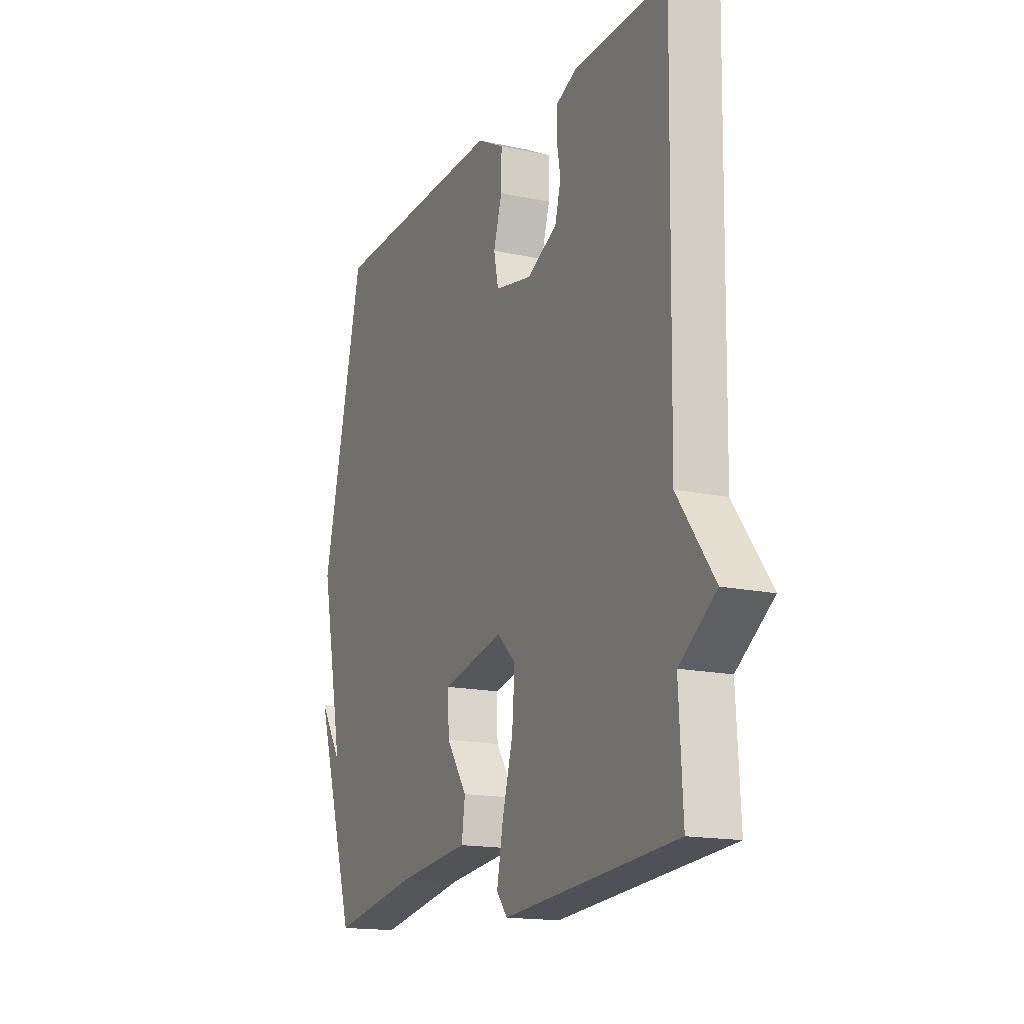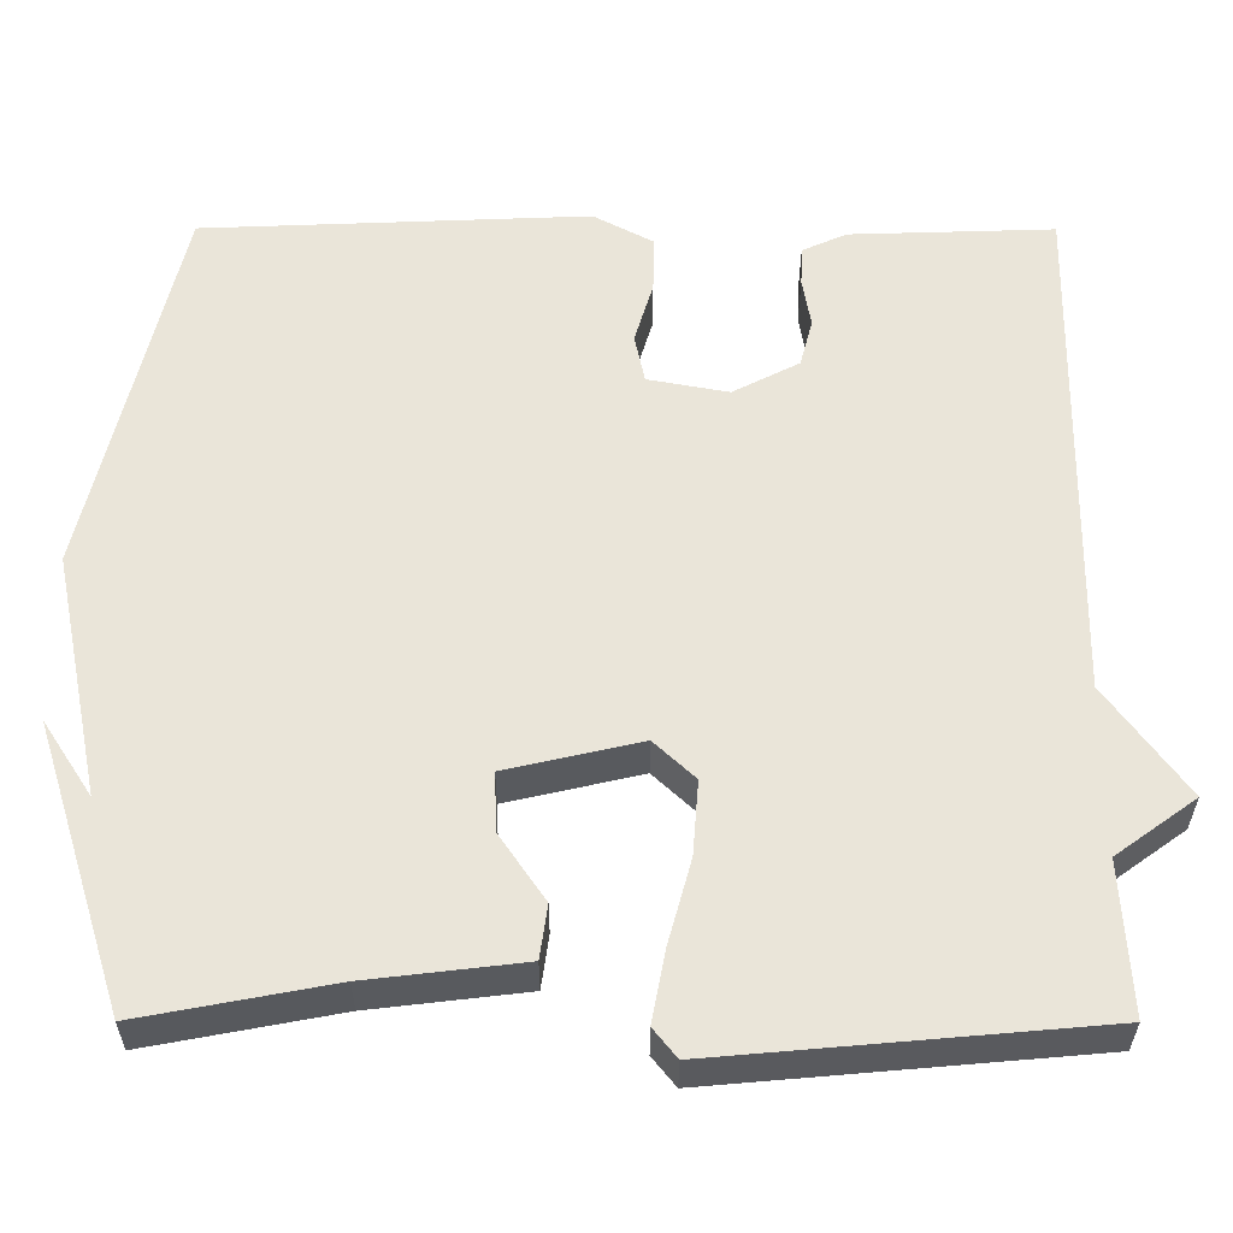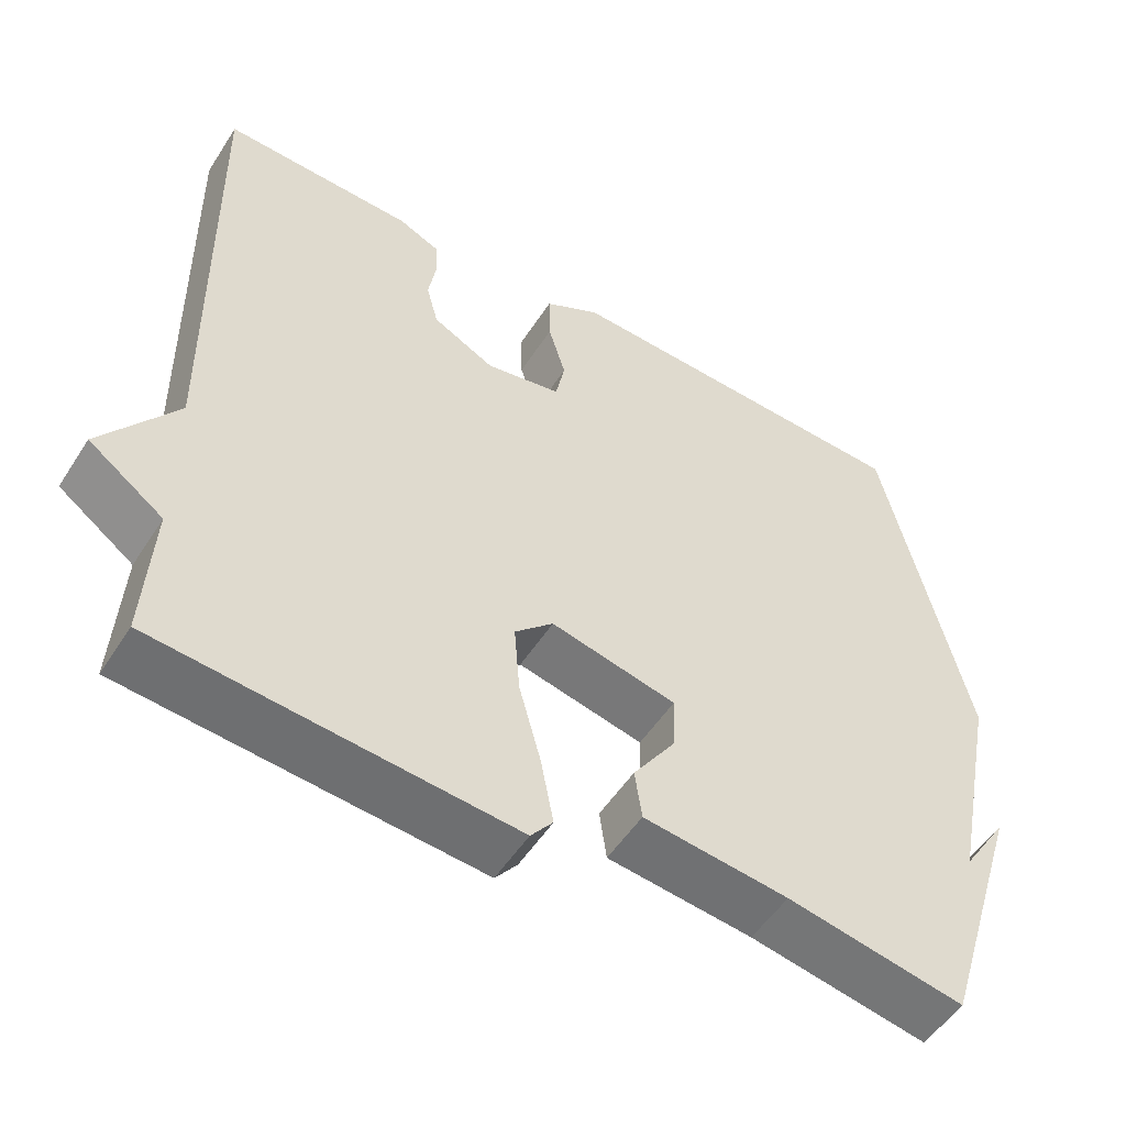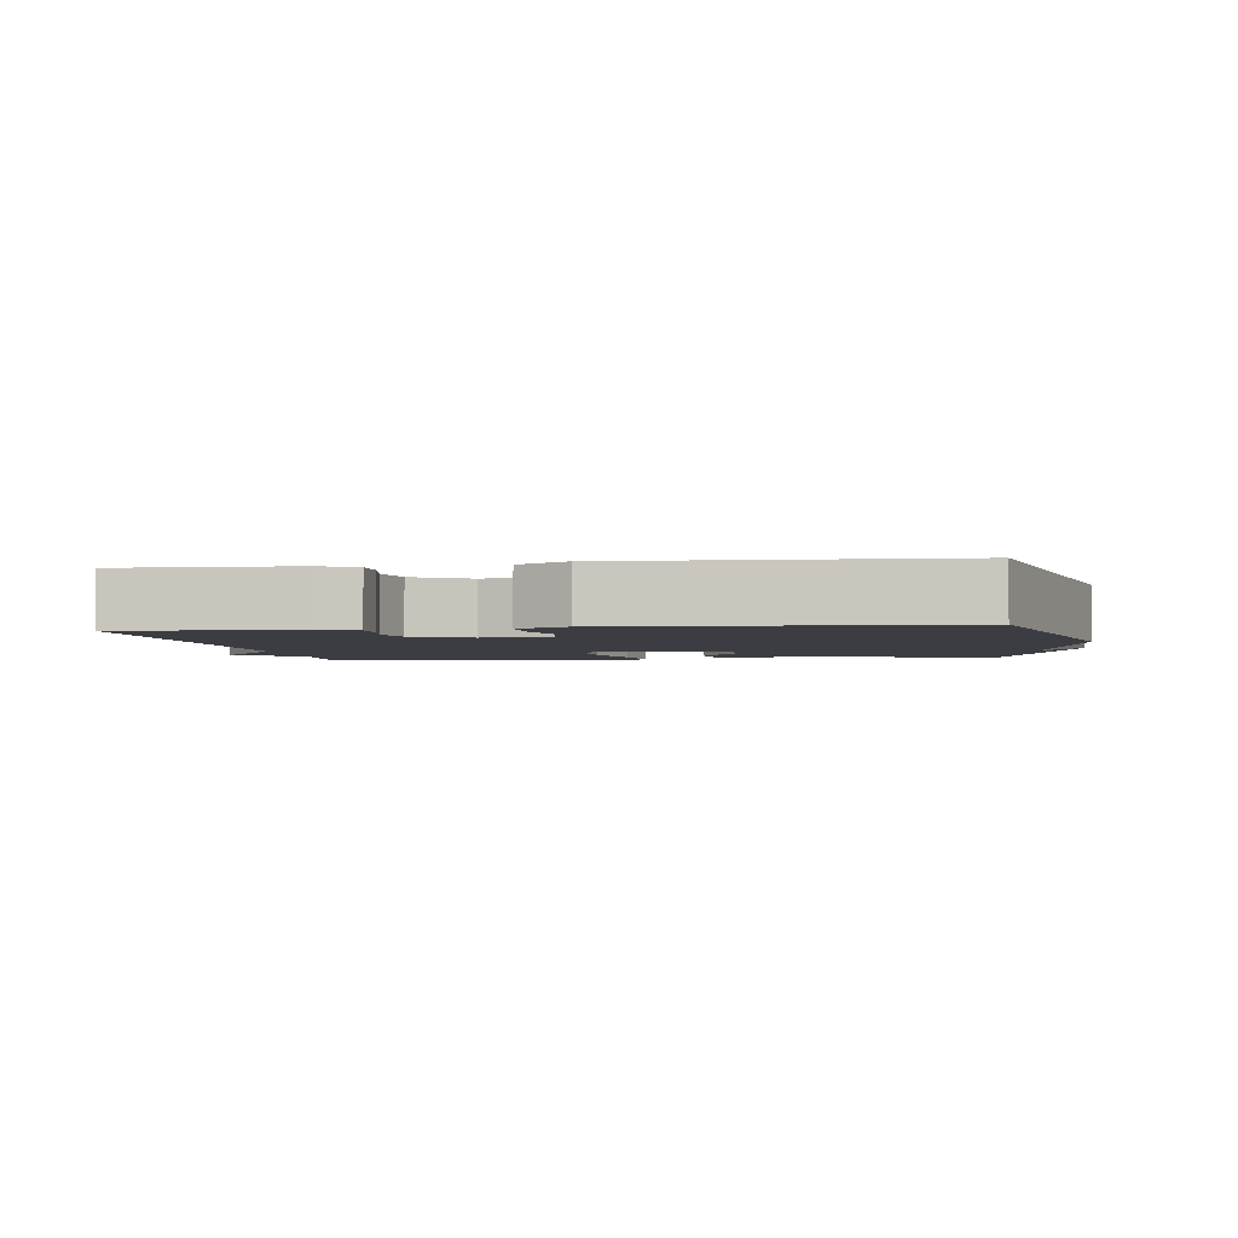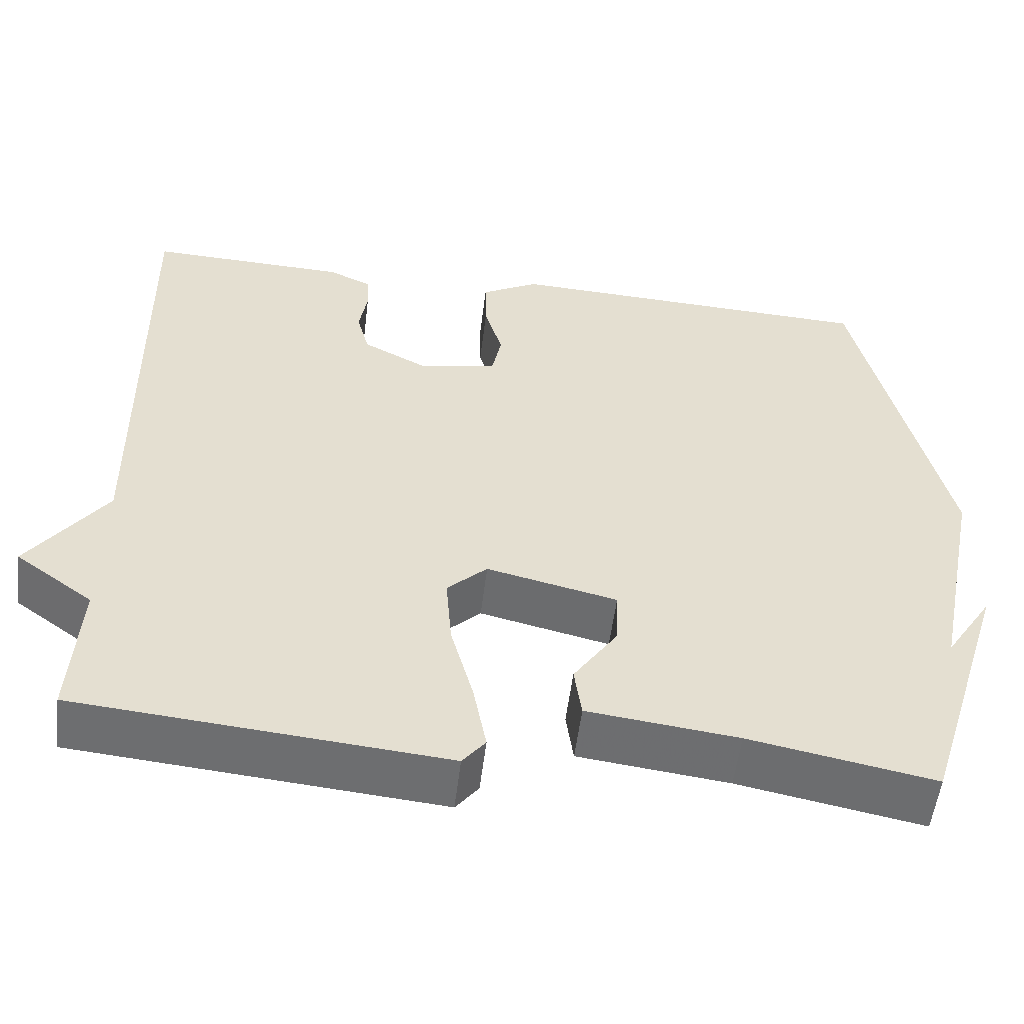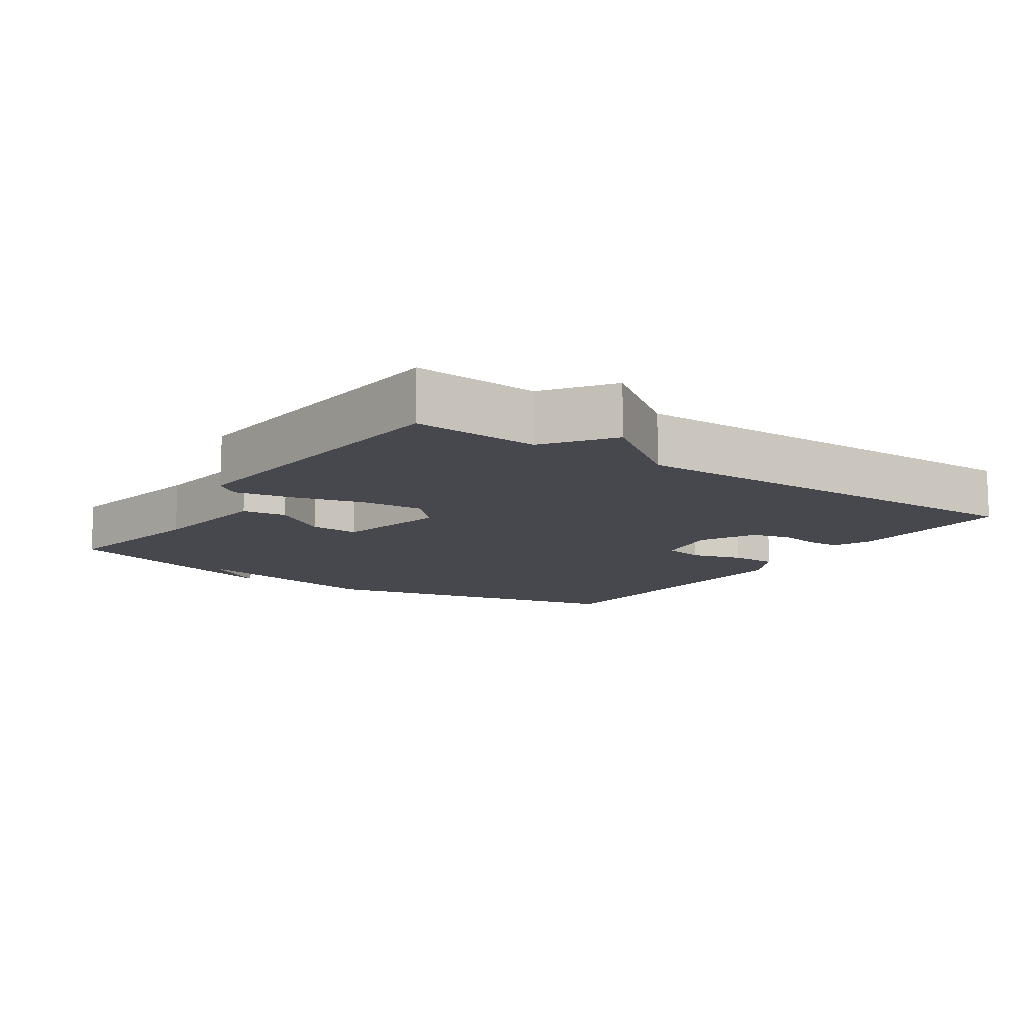
<metadata>
{"format":"obj","ext":"obj","renderer":"f3d","projection":"perspective","resolution":1024,"background":"white","views":[{"elev":-15.9,"azim":-114.6,"up":"+Z"},{"elev":-32.2,"azim":179.9,"up":"+Z"},{"elev":-52.4,"azim":-31.9,"up":"+Z"},{"elev":-2.9,"azim":8.5,"up":"+Y"},{"elev":-54.2,"azim":-7.0,"up":"+Z"},{"elev":-11.7,"azim":-124.3,"up":"+Y"}]}
</metadata>
<code>
v 0.5 0.07 -0.5
v 0.273 0.07 -0.457
v 0.088 0.07 -0.435
v 0.079 0.07 -0.371
v 0.133 0.07 -0.292
v 0.136 0.07 -0.221
v -0.024 0.07 -0.184
v -0.073 0.07 -0.23
v -0.066 0.07 -0.319
v -0.038 0.07 -0.421
v -0.022 0.07 -0.505
v -0.05 0.07 -0.54
v -0.5 0.07 -0.5
v -0.49 0.07 -0.319
v -0.585 0.07 -0.25
v -0.49 0.07 -0.119
v -0.5 0.07 0.5
v -0.256 0.07 0.492
v -0.203 0.07 0.468
v -0.201 0.07 0.421
v -0.211 0.07 0.362
v -0.196 0.07 0.305
v -0.117 0.07 0.264
v -0.021 0.07 0.282
v -0.009 0.07 0.34
v -0.031 0.07 0.414
v -0.032 0.07 0.481
v 0.039 0.07 0.519
v 0.5 0.07 0.5
v 0.607 0.07 0.04
v 0.548 0.07 -0.251
v 0.607 0.07 -0.16
v 0.5 0 -0.5
v 0.273 0 -0.457
v 0.088 0 -0.435
v 0.079 0 -0.371
v 0.133 0 -0.292
v 0.136 0 -0.221
v -0.024 0 -0.184
v -0.073 0 -0.23
v -0.066 0 -0.319
v -0.038 0 -0.421
v -0.022 0 -0.505
v -0.05 0 -0.54
v -0.5 0 -0.5
v -0.49 0 -0.319
v -0.585 0 -0.25
v -0.49 0 -0.119
v -0.5 0 0.5
v -0.256 0 0.492
v -0.203 0 0.468
v -0.201 0 0.421
v -0.211 0 0.362
v -0.196 0 0.305
v -0.117 0 0.264
v -0.021 0 0.282
v -0.009 0 0.34
v -0.031 0 0.414
v -0.032 0 0.481
v 0.039 0 0.519
v 0.5 0 0.5
v 0.607 0 0.04
v 0.548 0 -0.251
v 0.607 0 -0.16
f 31 32 1
f 29 30 31
f 28 29 31
f 27 28 31
f 26 27 31
f 25 26 31
f 31 1 2
f 25 31 2
f 24 25 2
f 23 24 2
f 19 20 21
f 18 19 21
f 17 18 21
f 16 17 21
f 16 21 22
f 14 15 16
f 14 16 22 23
f 12 13 14
f 11 12 14
f 10 11 14
f 9 10 14
f 8 9 14 23
f 2 3 4 5
f 2 5 6
f 23 2 6
f 7 8 23
f 6 7 23
f 33 64 63
f 63 62 61
f 63 61 60
f 63 60 59
f 63 59 58
f 63 58 57
f 34 33 63
f 34 63 57
f 34 57 56
f 34 56 55
f 53 52 51
f 53 51 50
f 53 50 49
f 53 49 48
f 54 53 48
f 48 47 46
f 55 54 48 46
f 46 45 44
f 46 44 43
f 46 43 42
f 46 42 41
f 55 46 41 40
f 37 36 35 34
f 38 37 34
f 38 34 55
f 55 40 39
f 55 39 38
f 1 33 34 2
f 2 34 35 3
f 3 35 36 4
f 4 36 37 5
f 5 37 38 6
f 6 38 39 7
f 7 39 40 8
f 8 40 41 9
f 9 41 42 10
f 10 42 43 11
f 11 43 44 12
f 12 44 45 13
f 13 45 46 14
f 14 46 47 15
f 15 47 48 16
f 16 48 49 17
f 17 49 50 18
f 18 50 51 19
f 19 51 52 20
f 20 52 53 21
f 21 53 54 22
f 22 54 55 23
f 23 55 56 24
f 24 56 57 25
f 25 57 58 26
f 26 58 59 27
f 27 59 60 28
f 28 60 61 29
f 29 61 62 30
f 30 62 63 31
f 31 63 64 32
f 32 64 33 1

</code>
